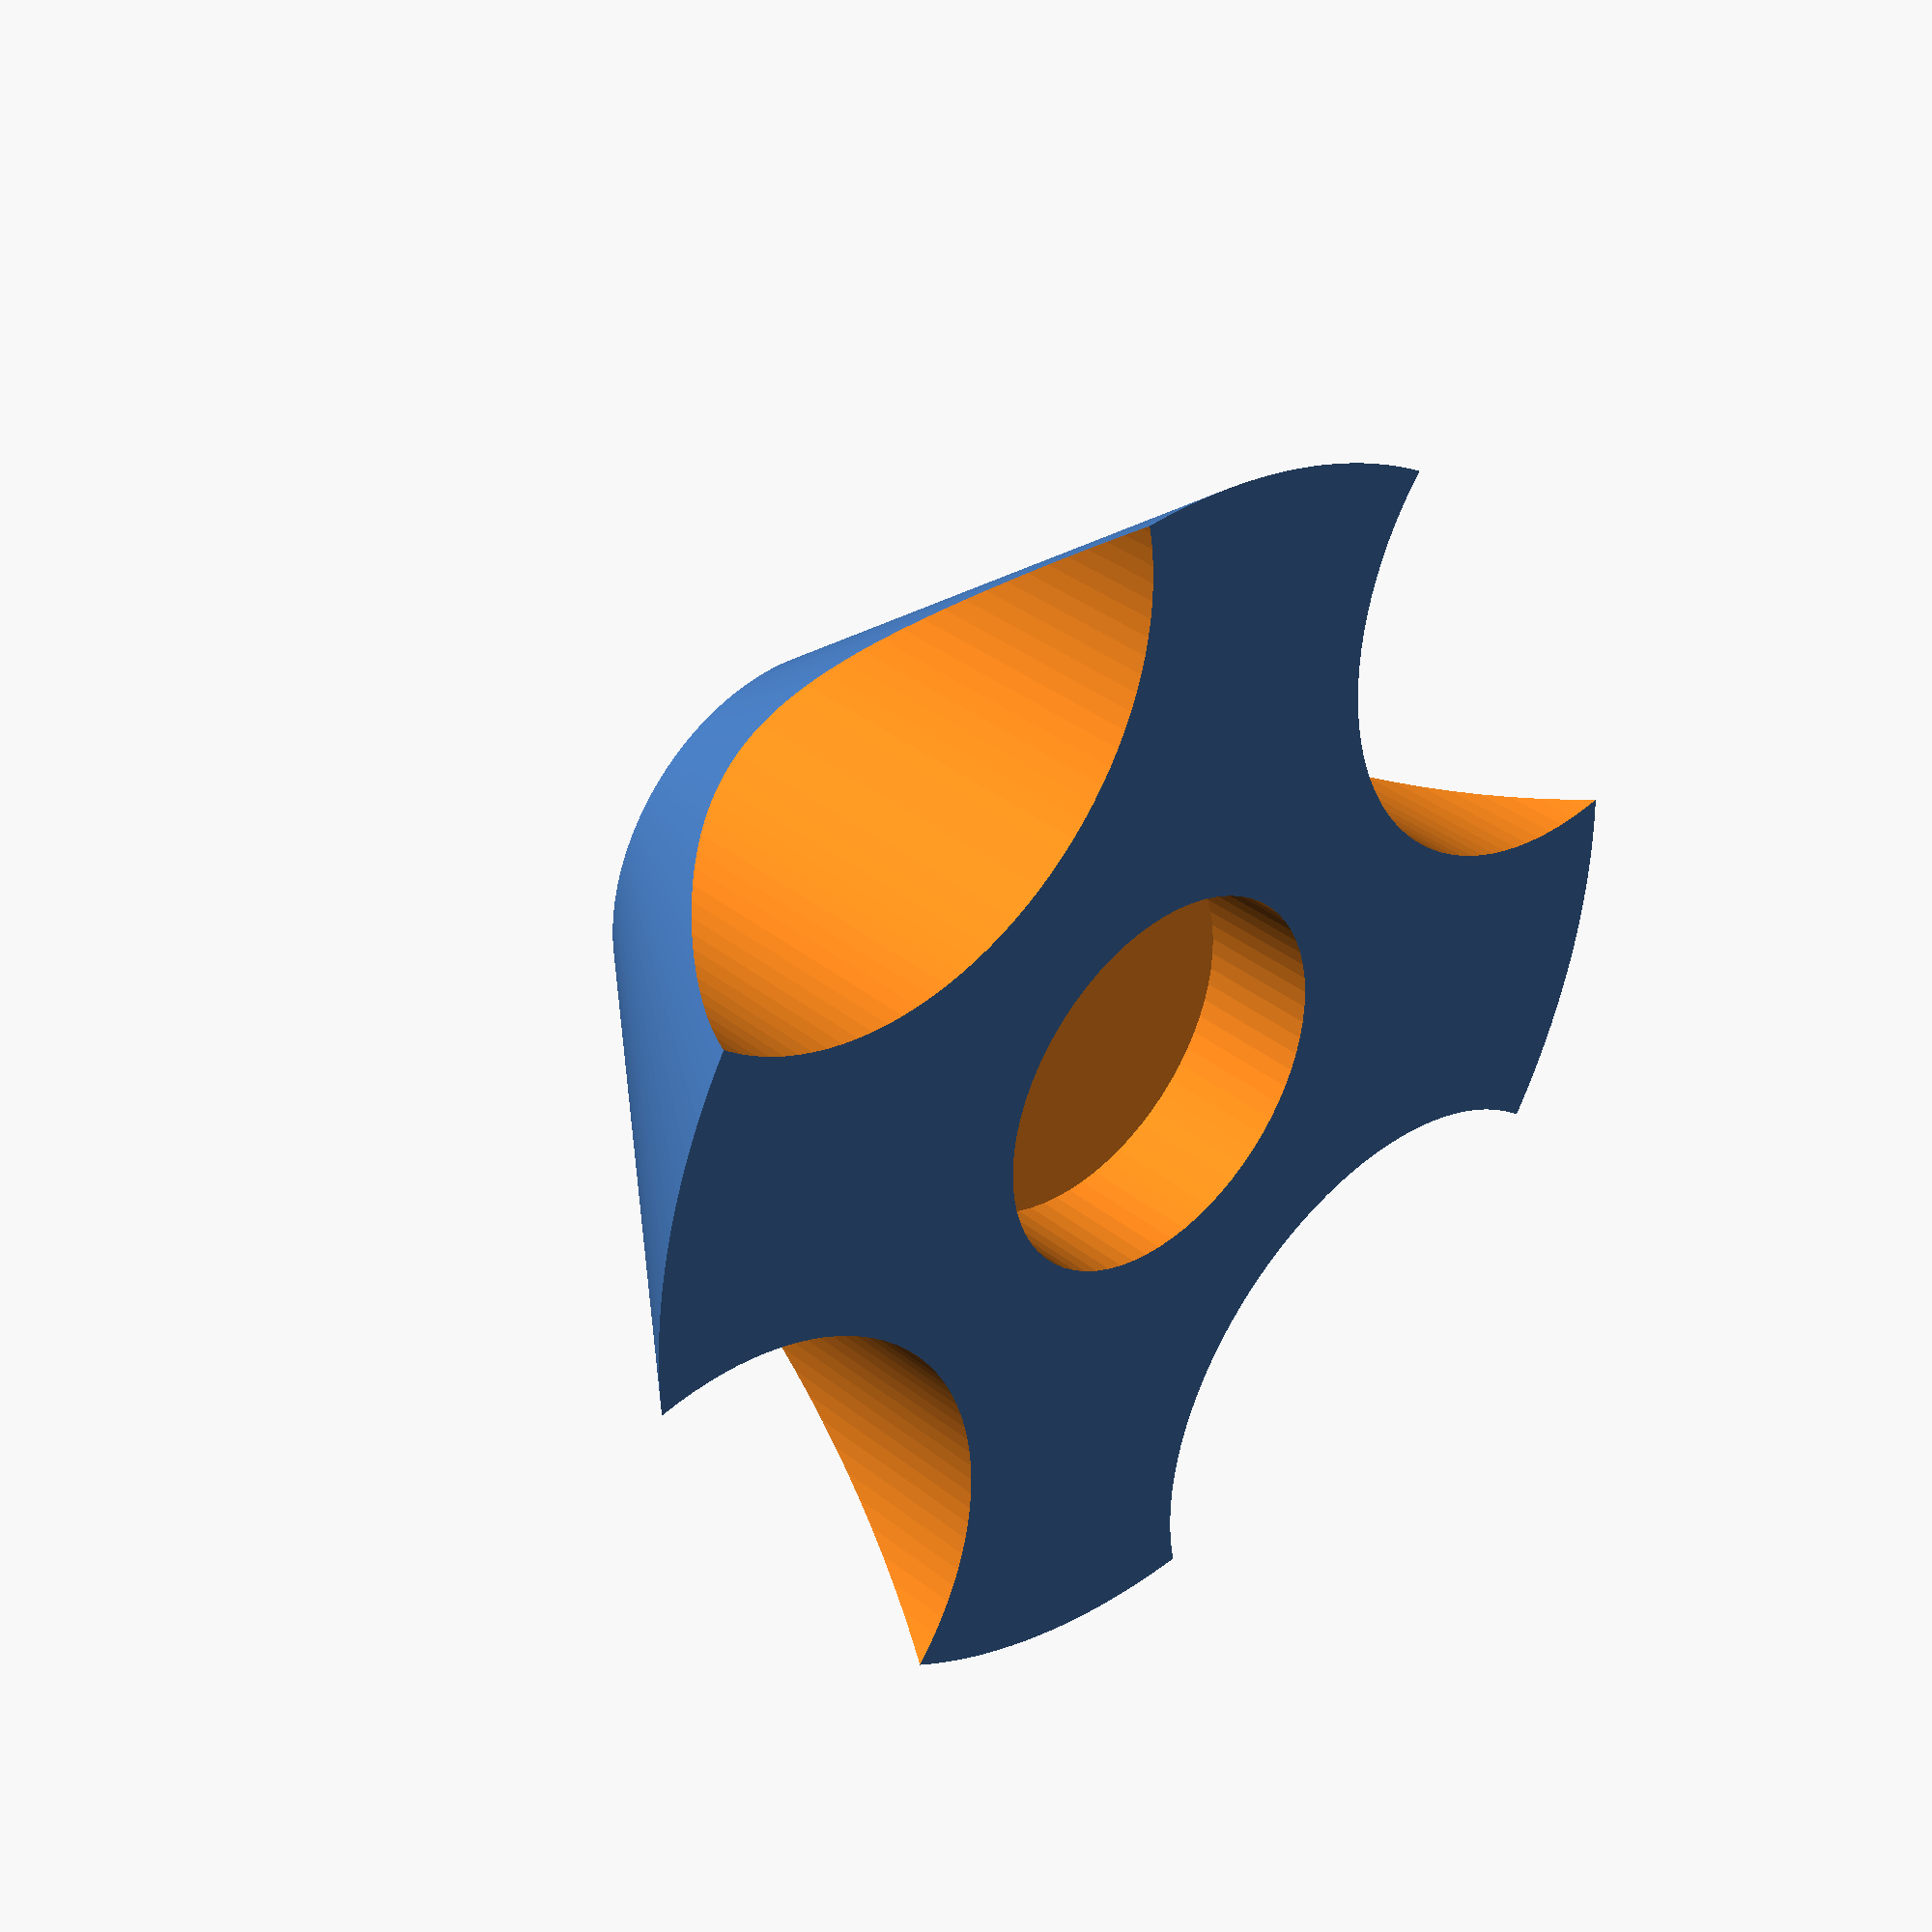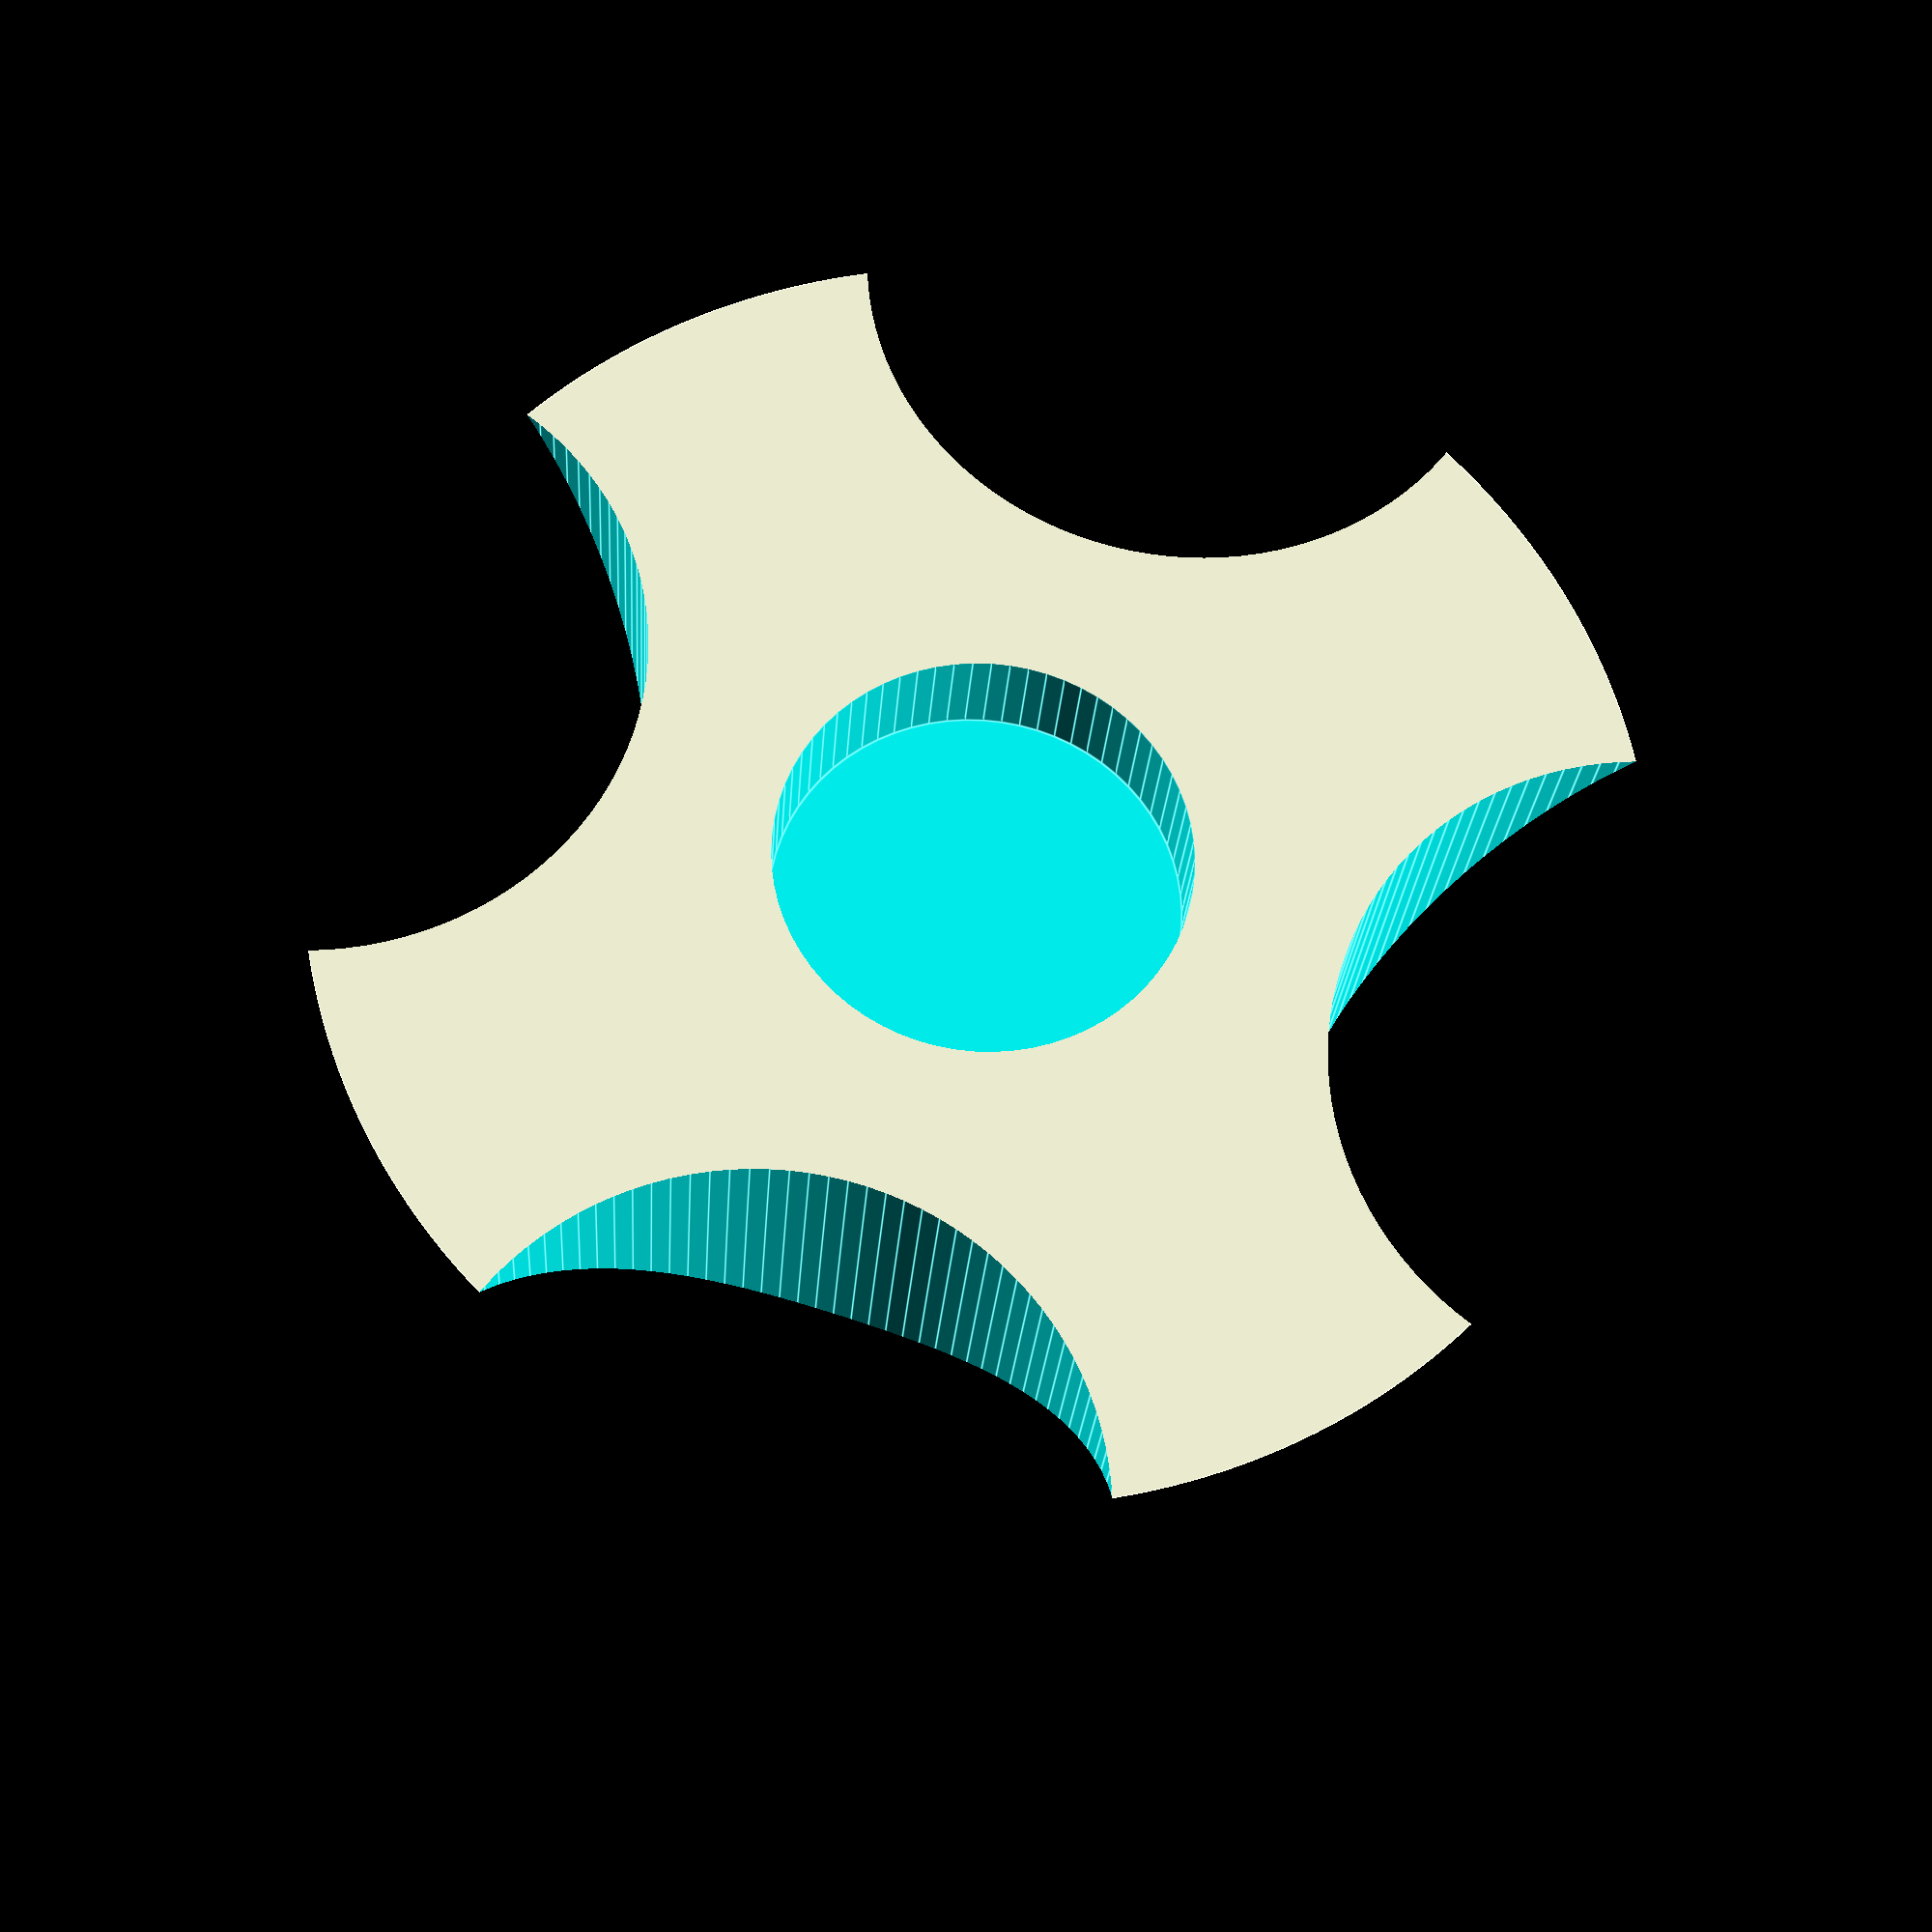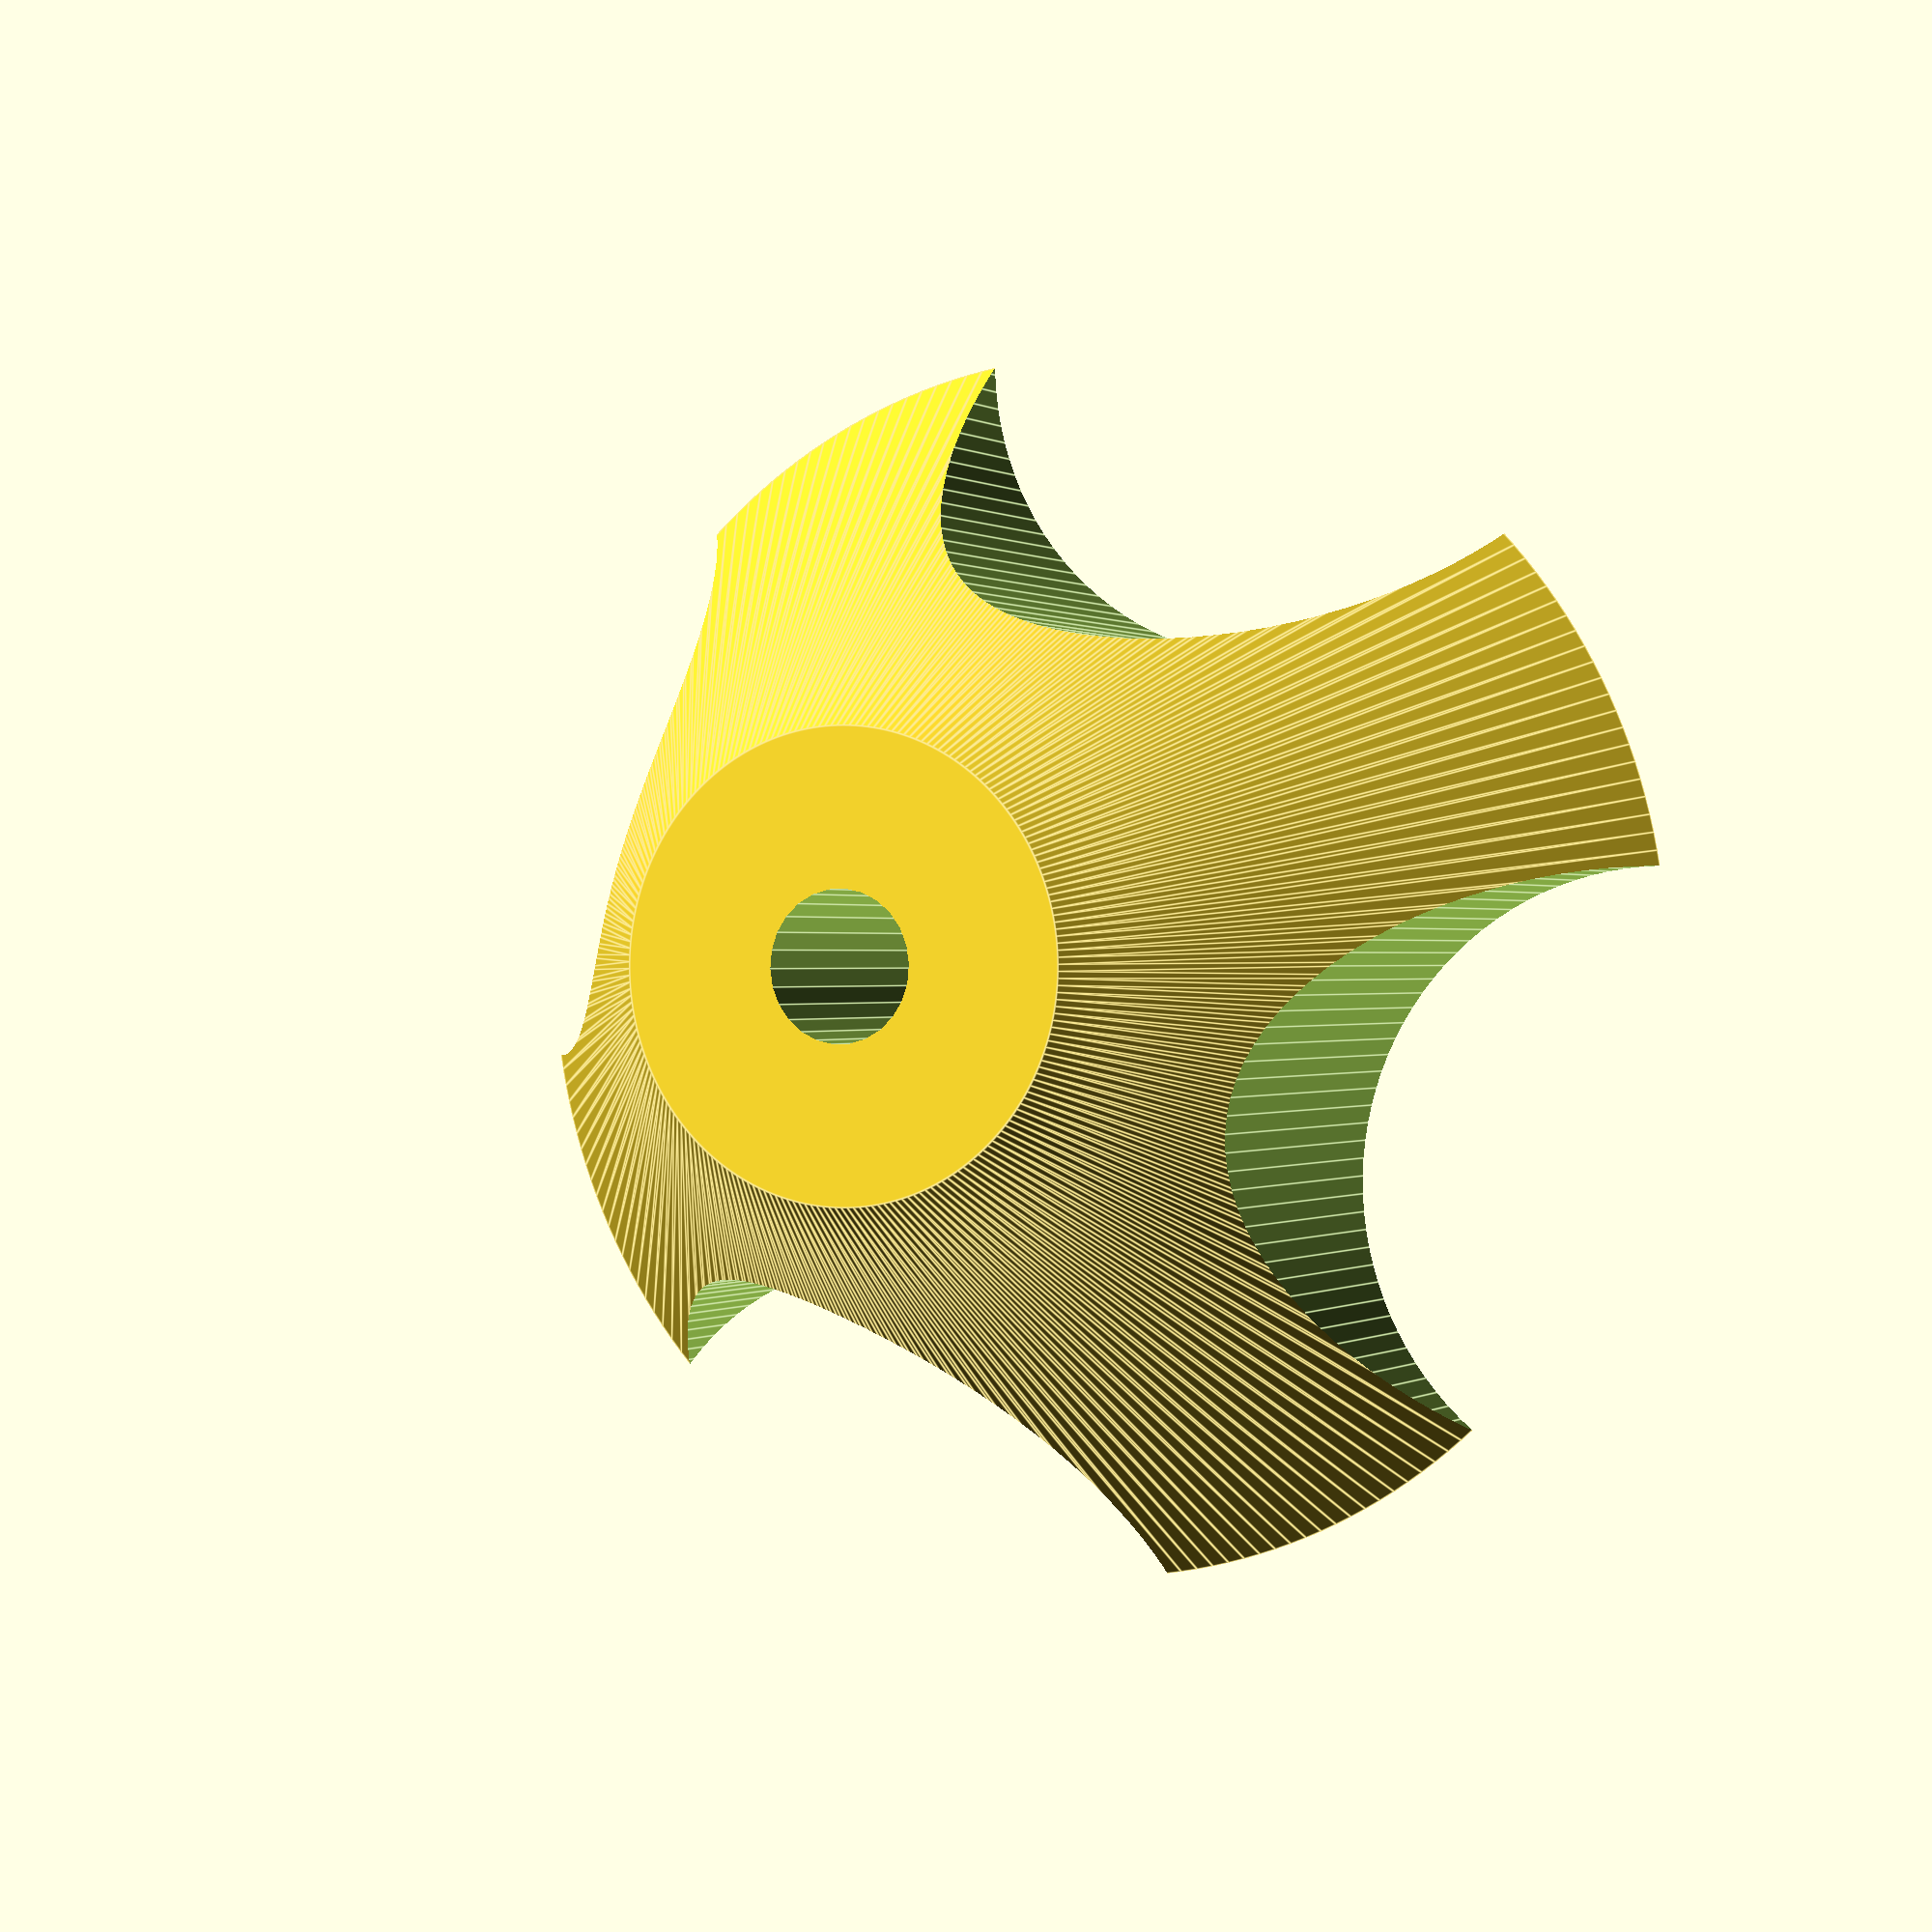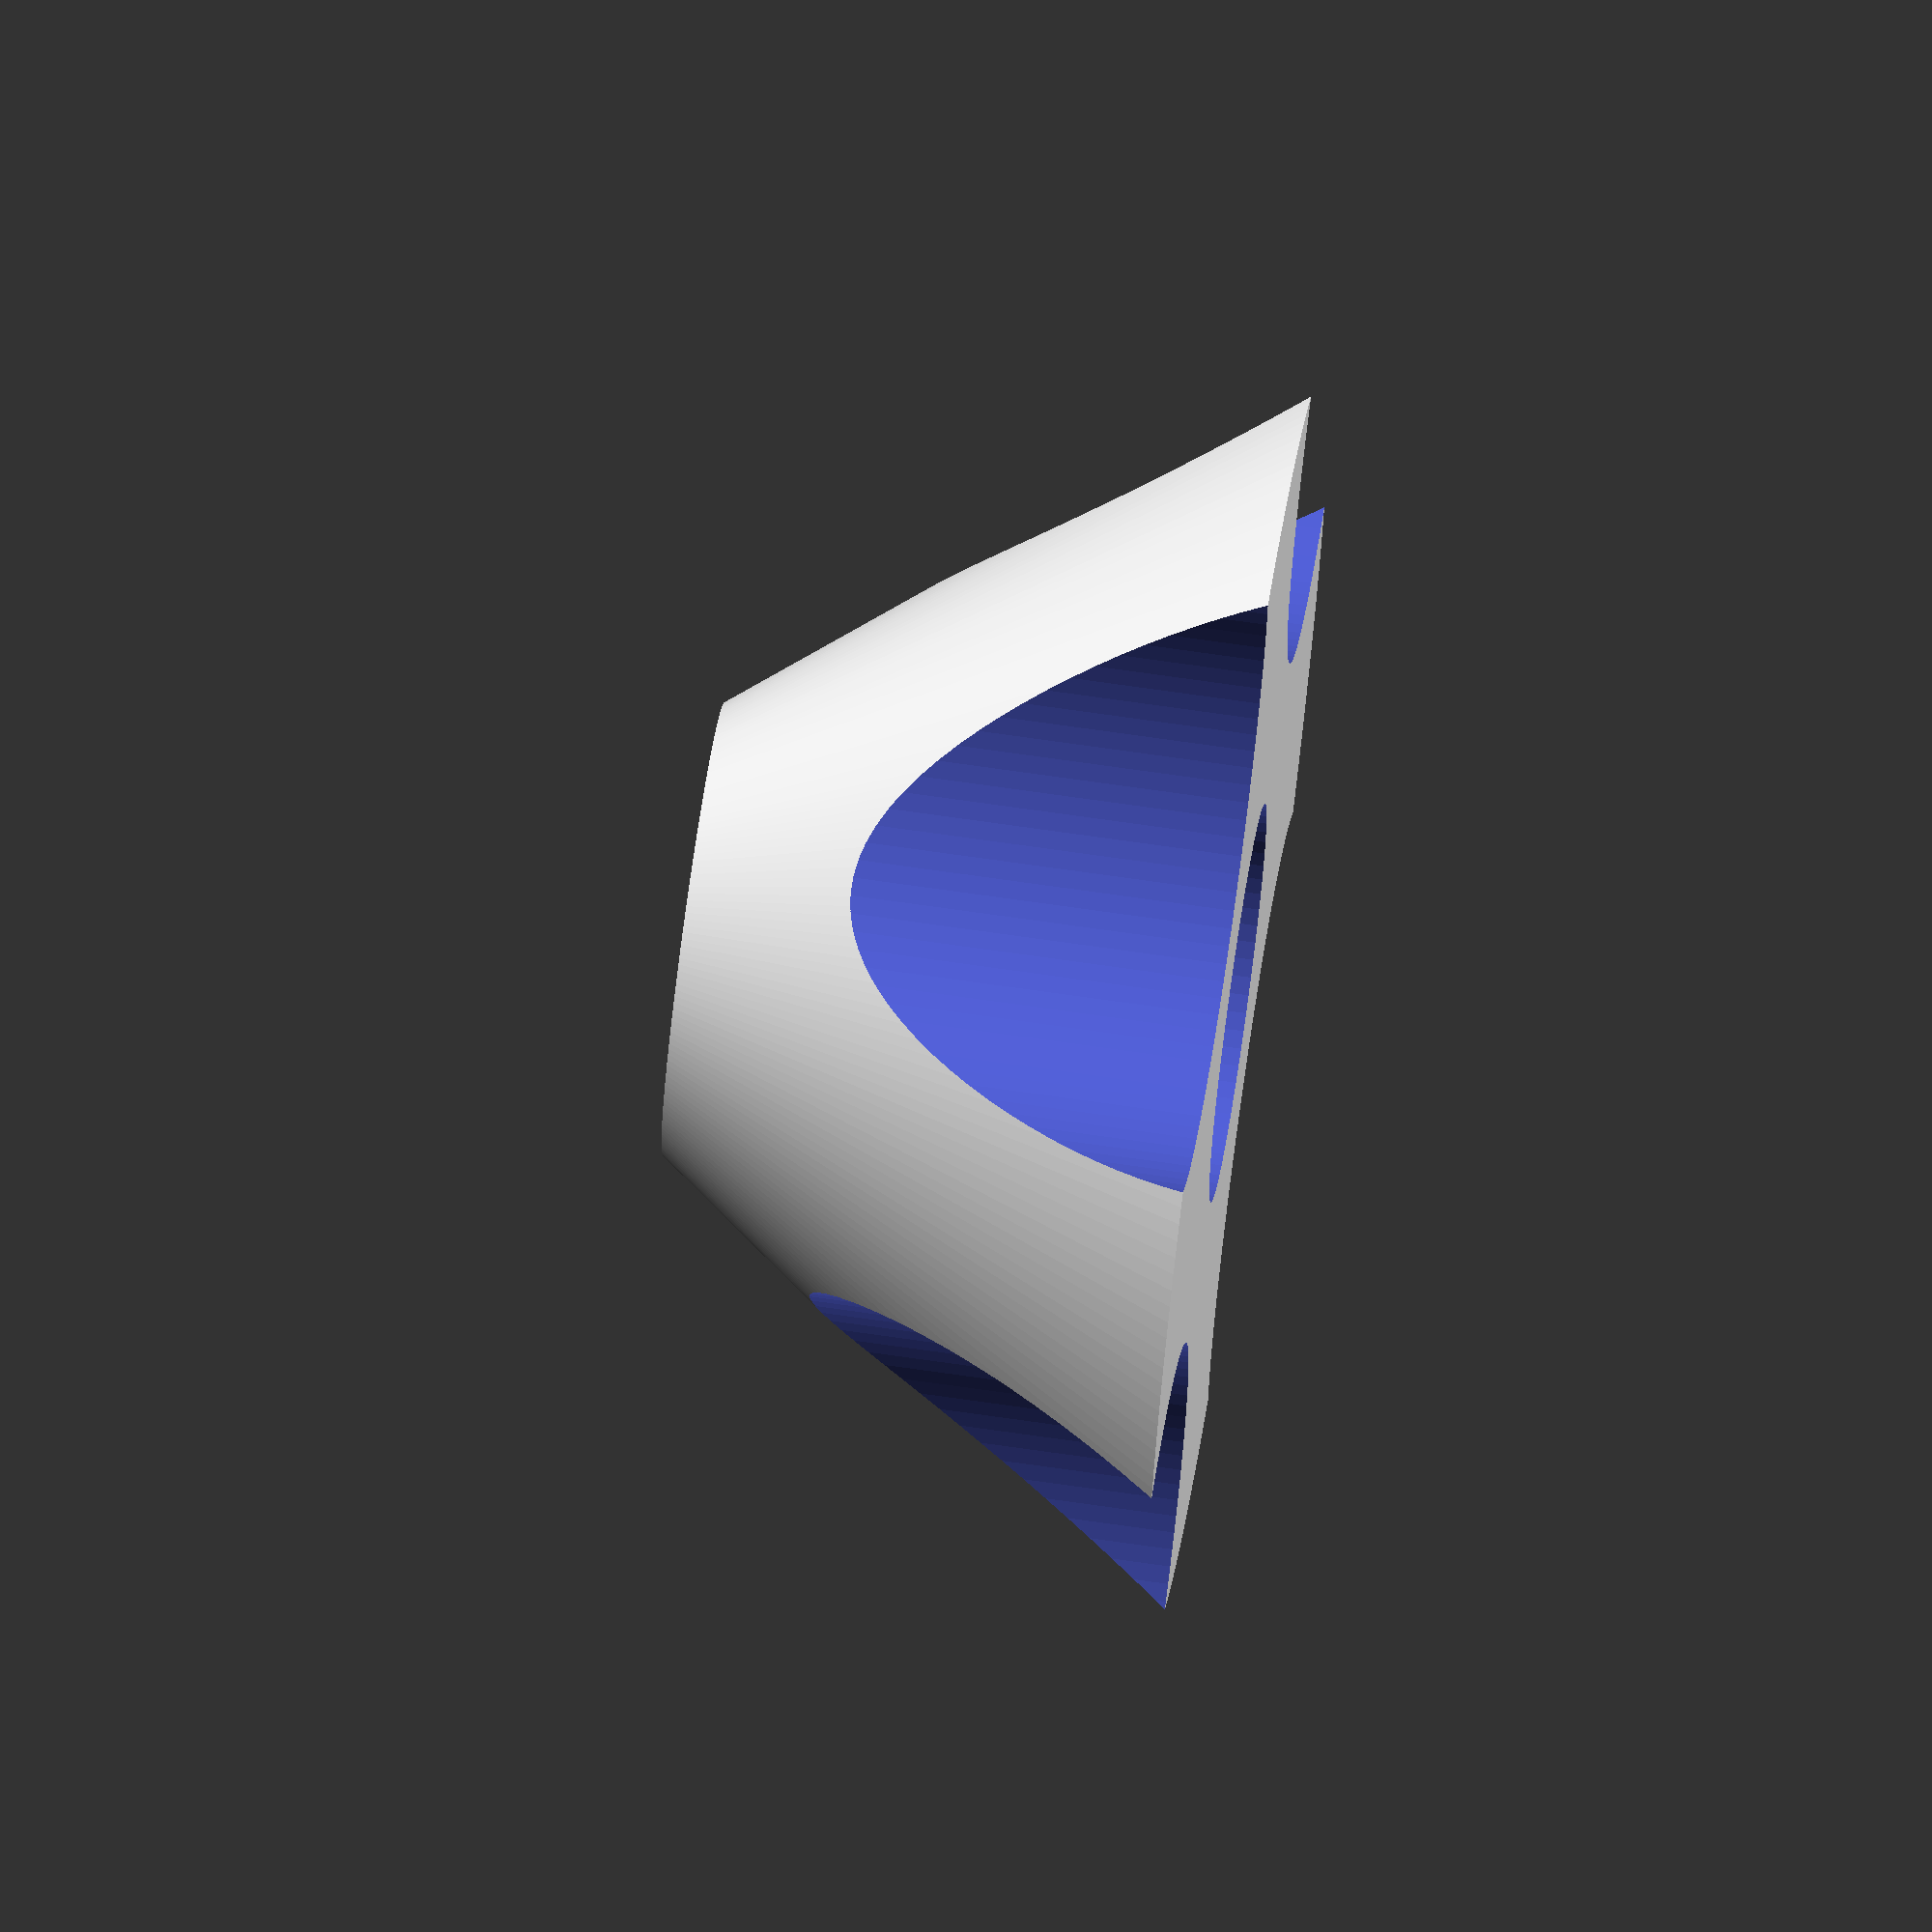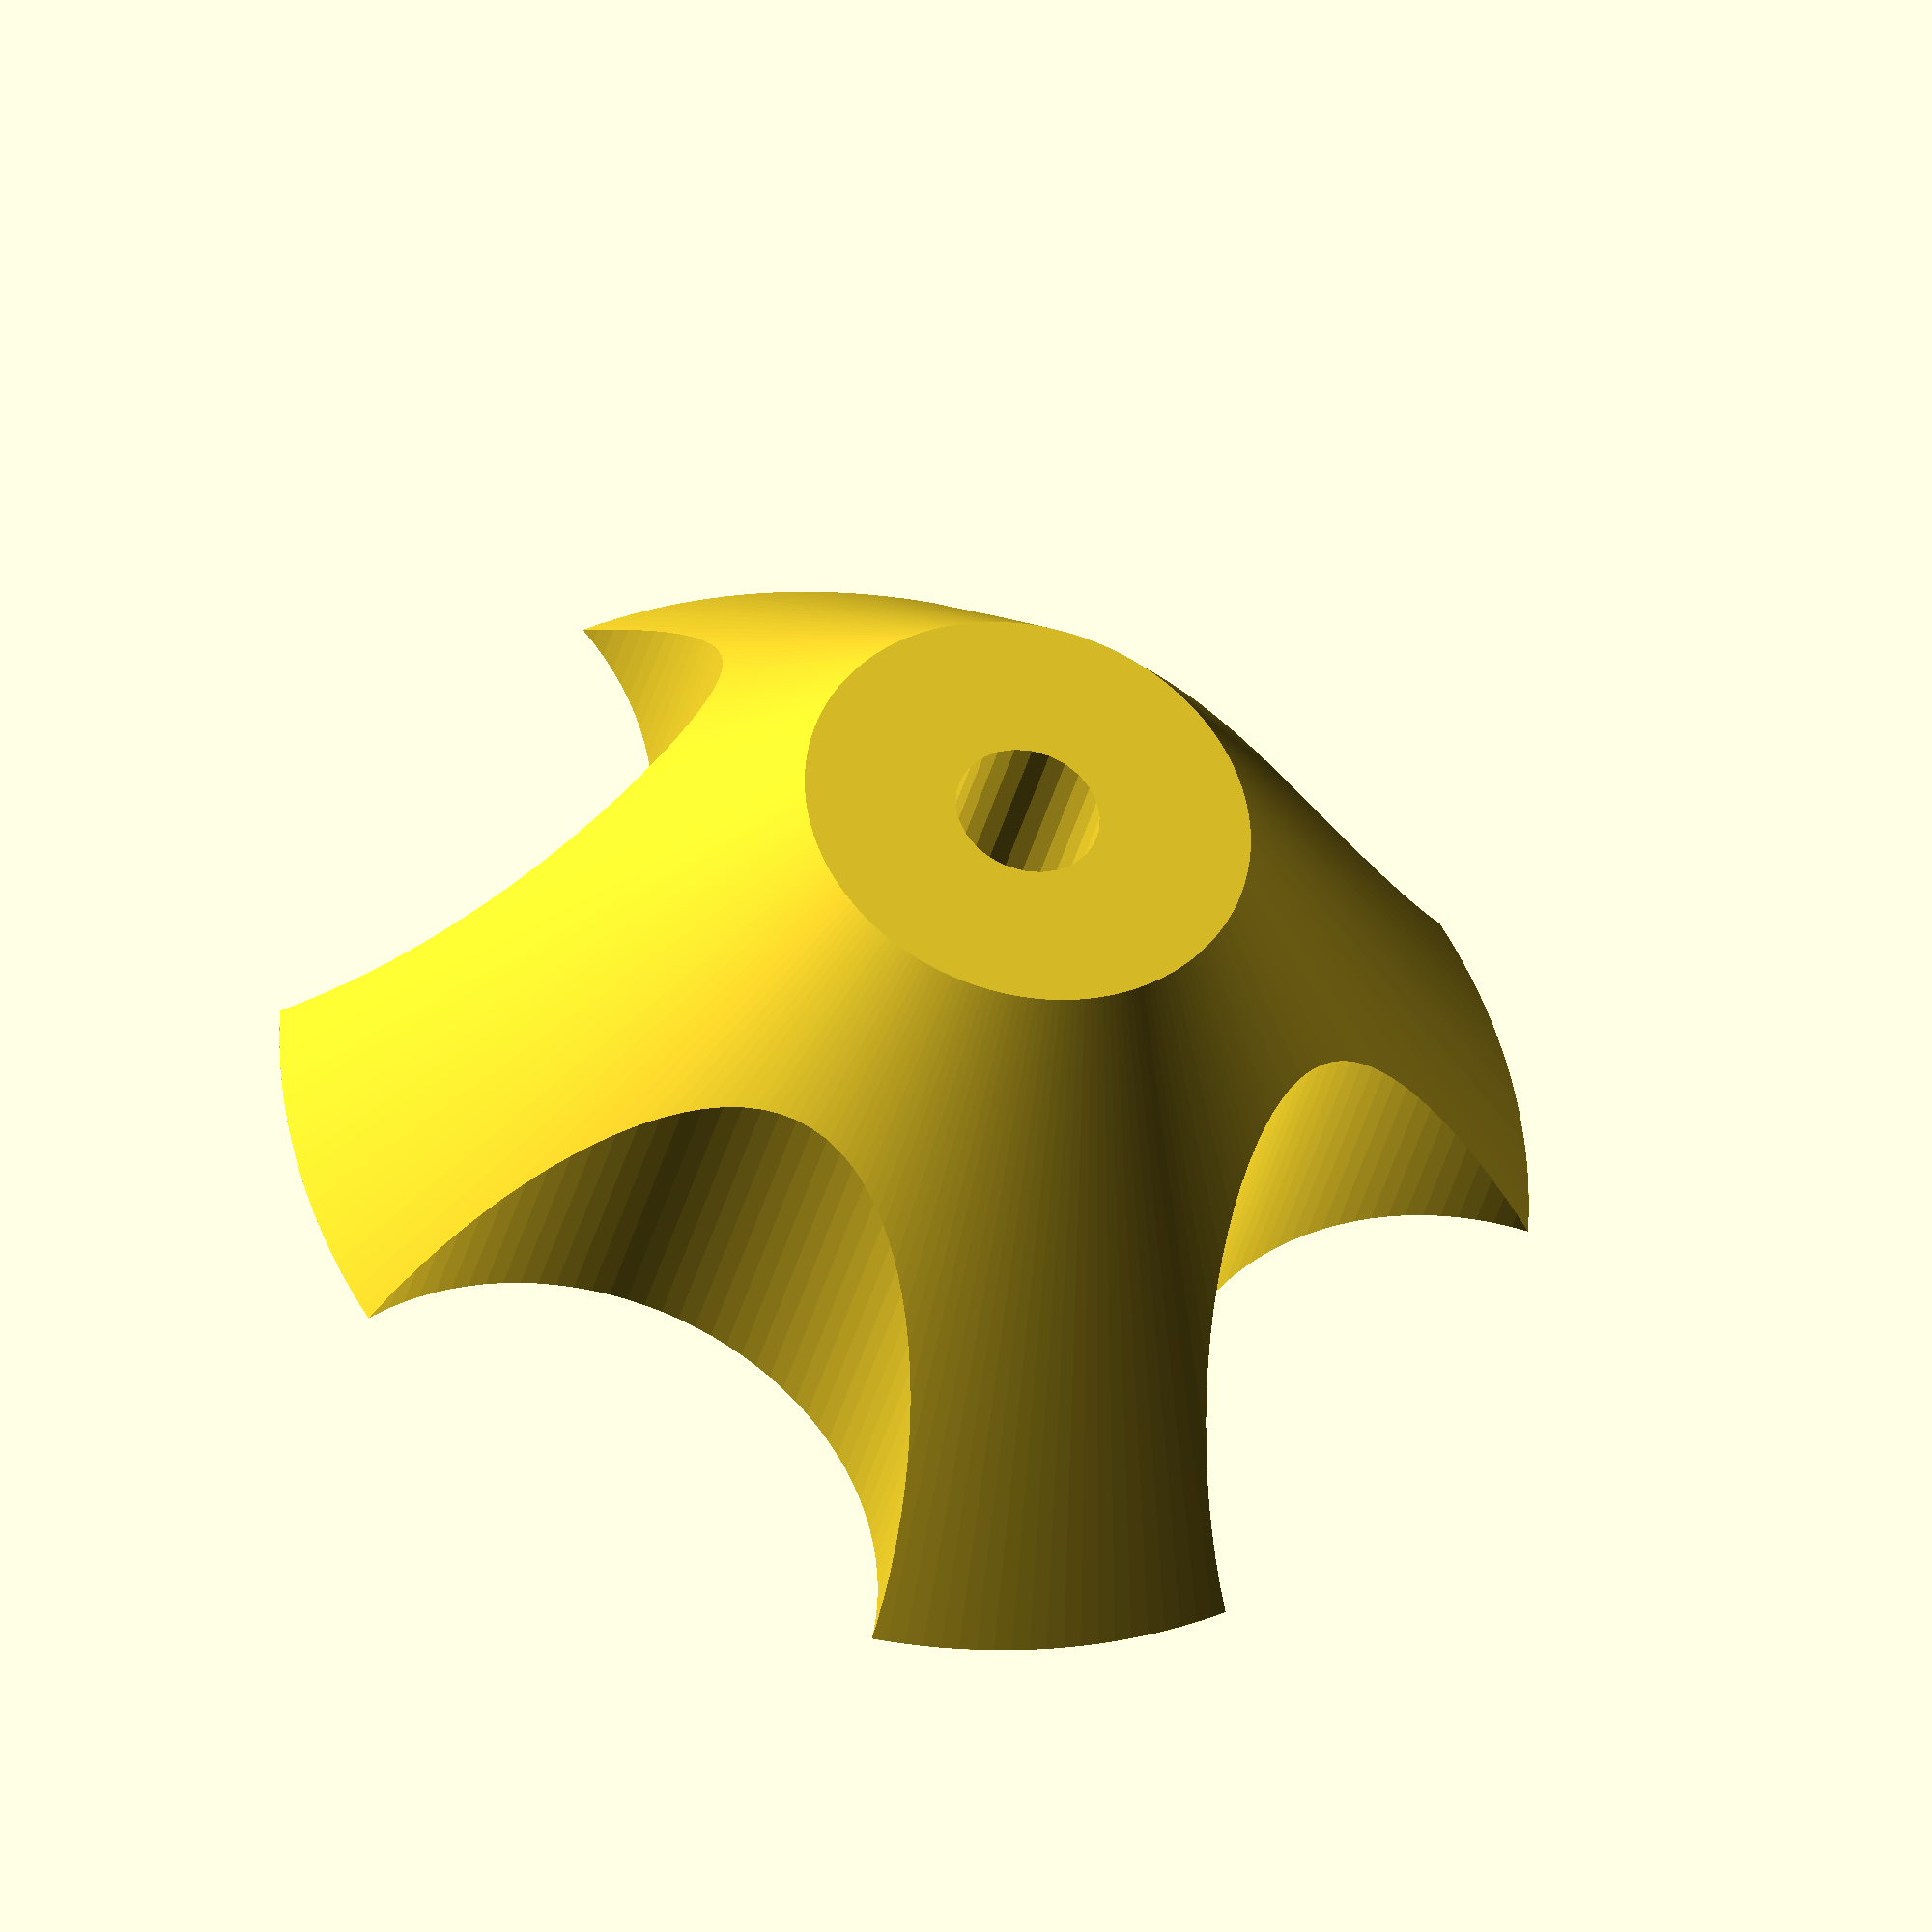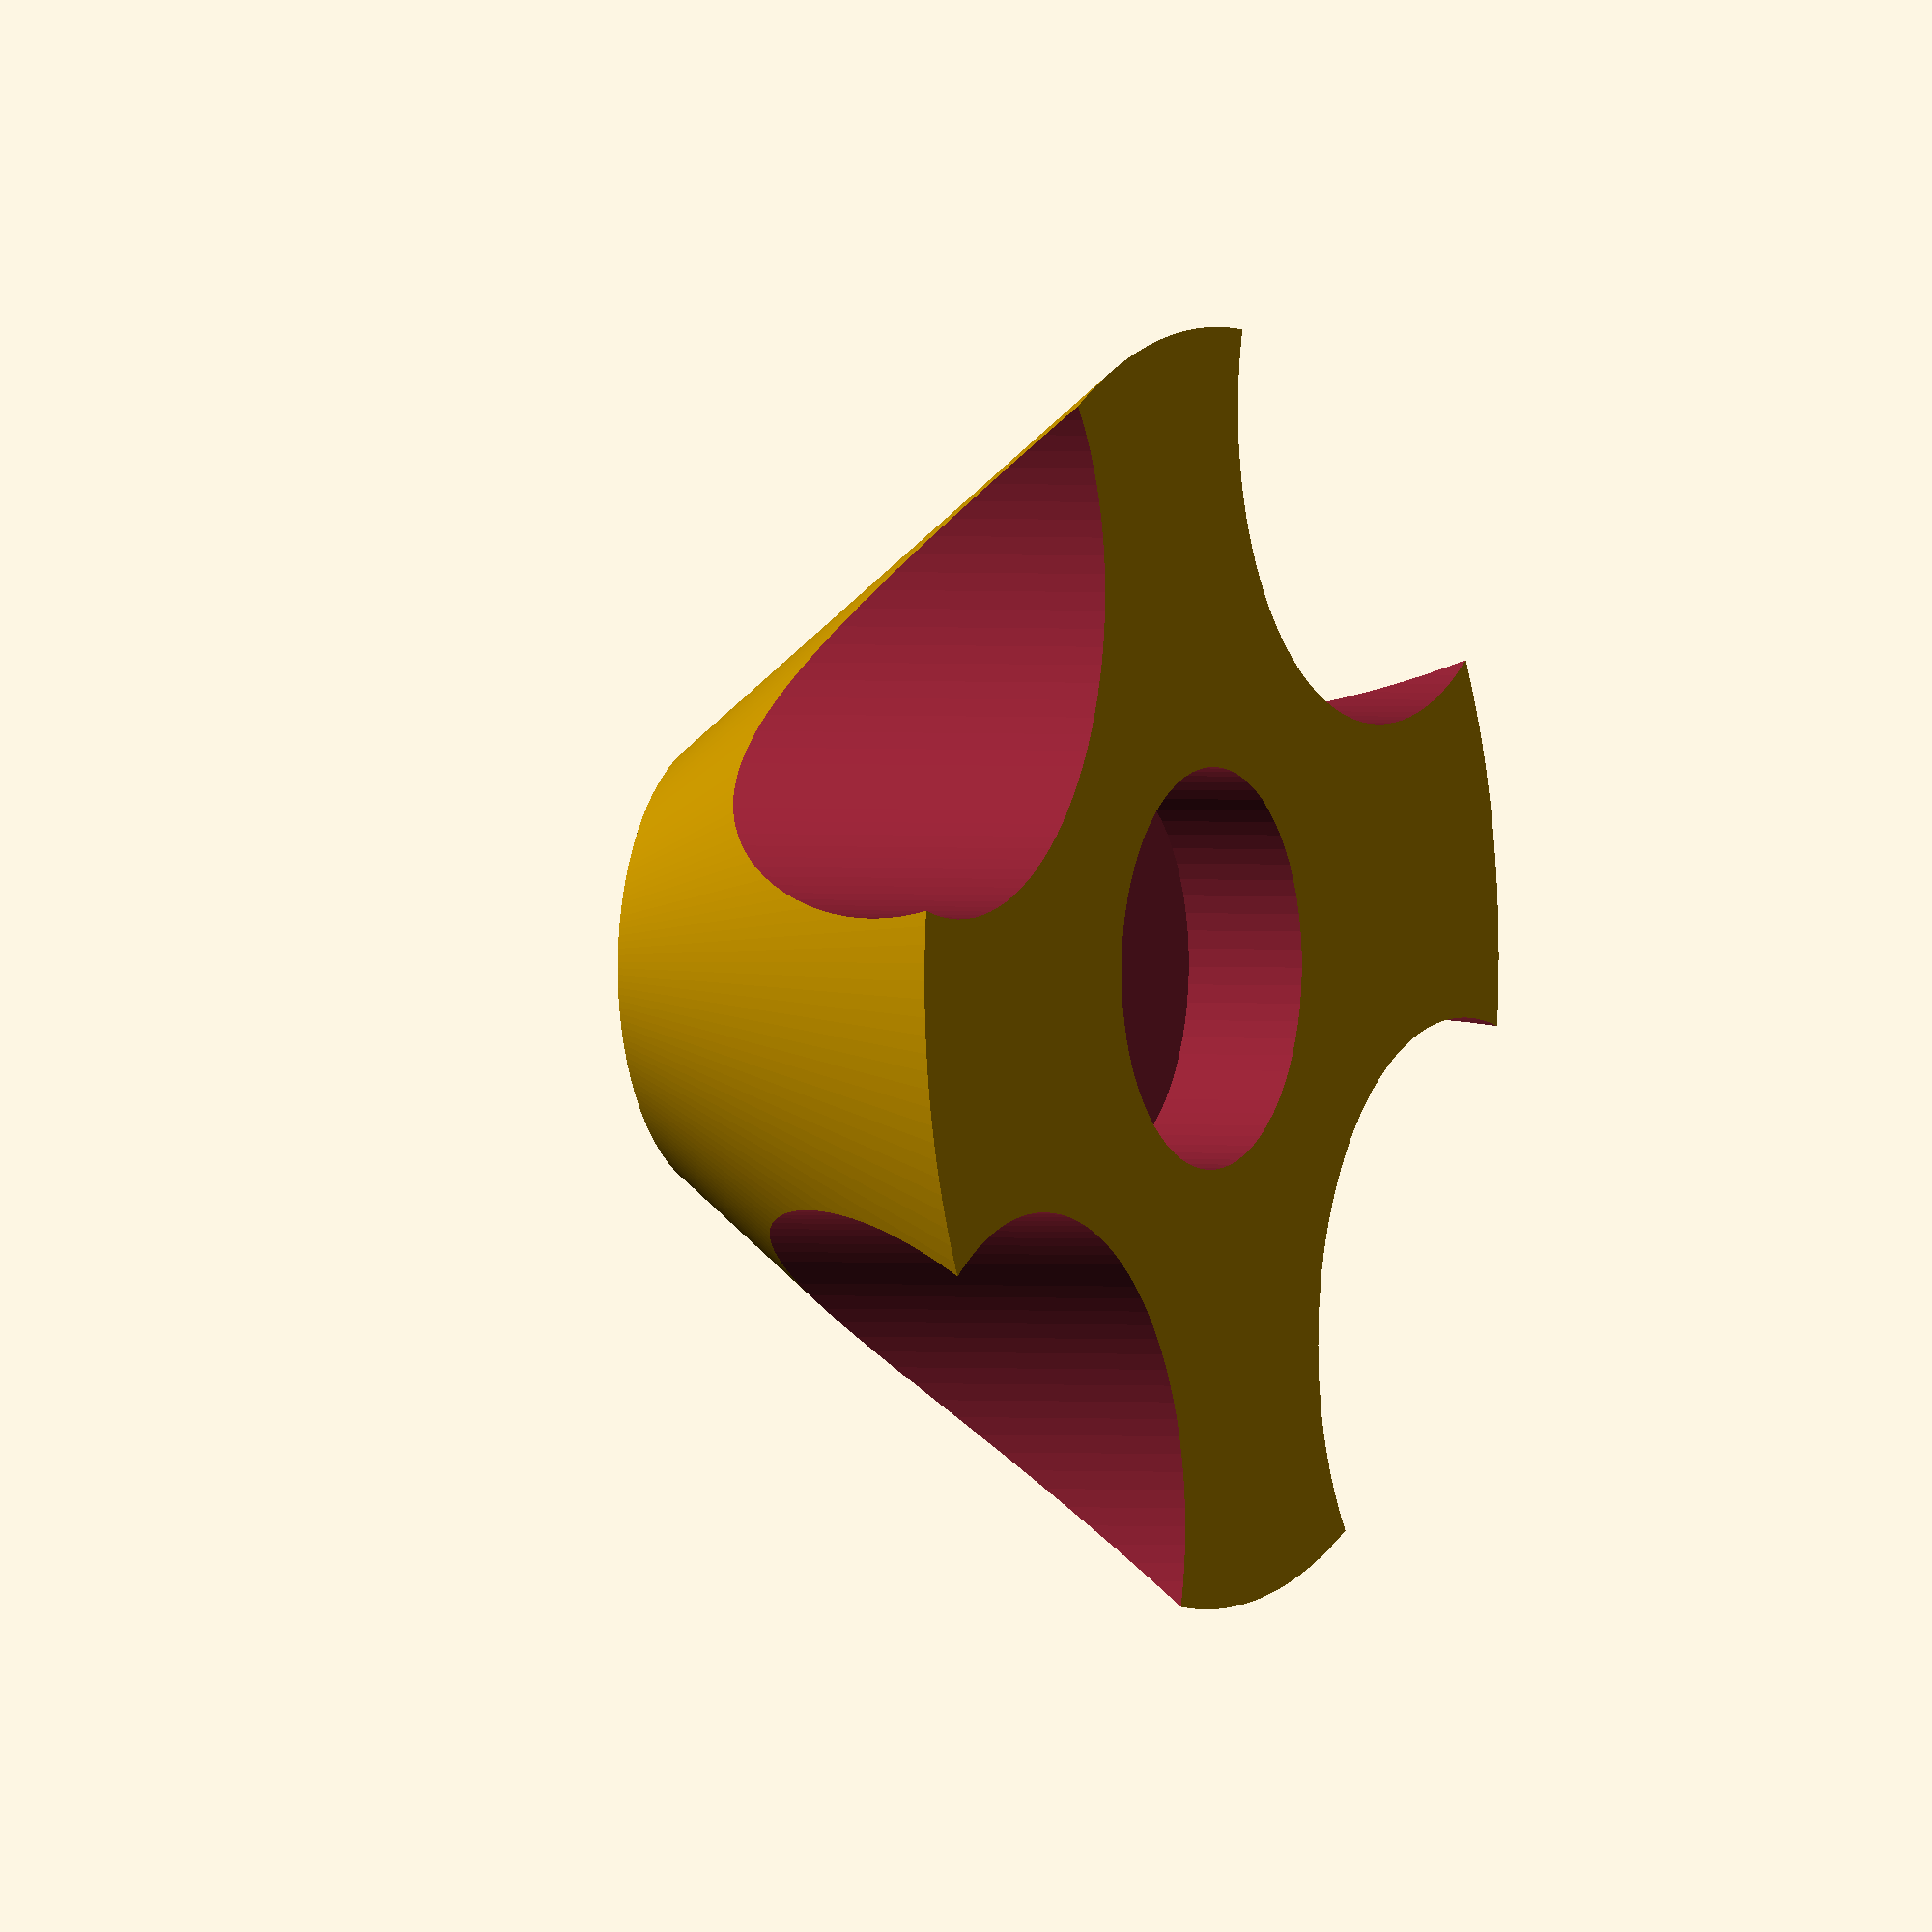
<openscad>
// bearing dimentions
bearing_d = 22;
bearing_h = 7;

// max and min size of the spool holder diameter
max_d = 70;
min_d = 25;

// height of the holder
cone_h = 30;

// rod diameter
rod_d = 8.1;


// circle control
$fa = 1;
$fs = 1;


difference(){
// cone
	translate([0,0,cone_h/2])cylinder(r1 = max_d/2, r2 = min_d/2, h = cone_h, center=true);

// cutout for the bearing
	translate([0,0,bearing_h/2-.1]) cylinder(r=bearing_d/2, h=bearing_h, center=true);
	
// the center rod 
	translate([0,0,max_d/2+bearing_h+.1]) cylinder(r=rod_d/2, h=max_d, center=true);
	
// material saving cutout
   translate([max_d/1.9, 0,0]) cylinder(r=max_d/4, h=max_d, center=true);
    translate([-max_d/1.9, 0,0]) cylinder(r=max_d/4, h=max_d, center=true);
    translate([0,max_d/1.9, 0]) cylinder(r=max_d/4, h=max_d, center=true);
    translate([0,-max_d/1.9,0]) cylinder(r=max_d/4, h=max_d, center=true);	
  
}







</openscad>
<views>
elev=144.4 azim=121.4 roll=43.7 proj=p view=solid
elev=22.7 azim=252.3 roll=176.5 proj=p view=edges
elev=359.9 azim=289.1 roll=26.0 proj=p view=edges
elev=289.4 azim=188.9 roll=98.2 proj=o view=wireframe
elev=35.4 azim=301.0 roll=347.0 proj=o view=solid
elev=178.9 azim=55.8 roll=63.4 proj=o view=wireframe
</views>
